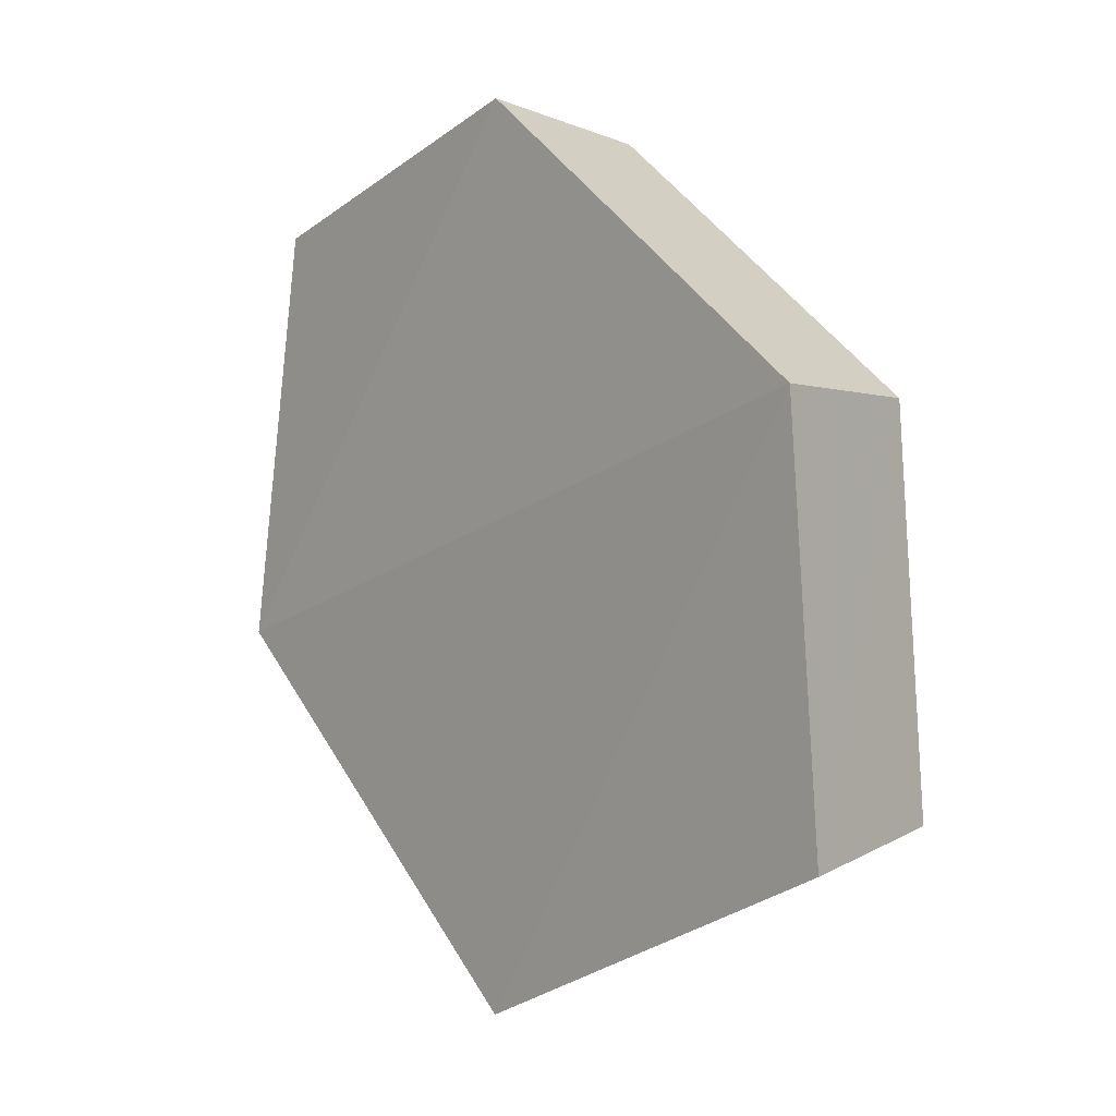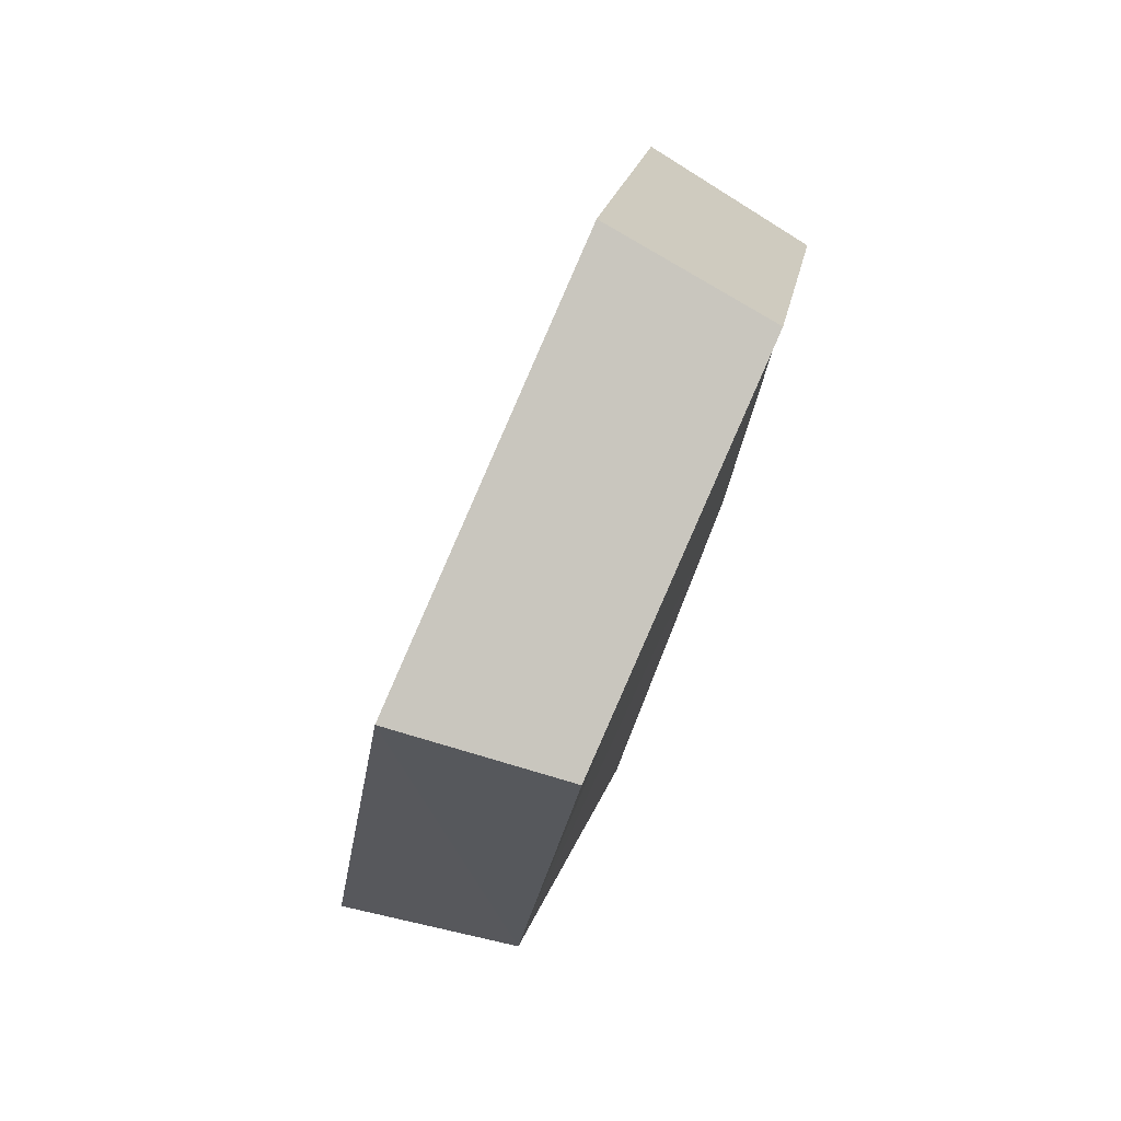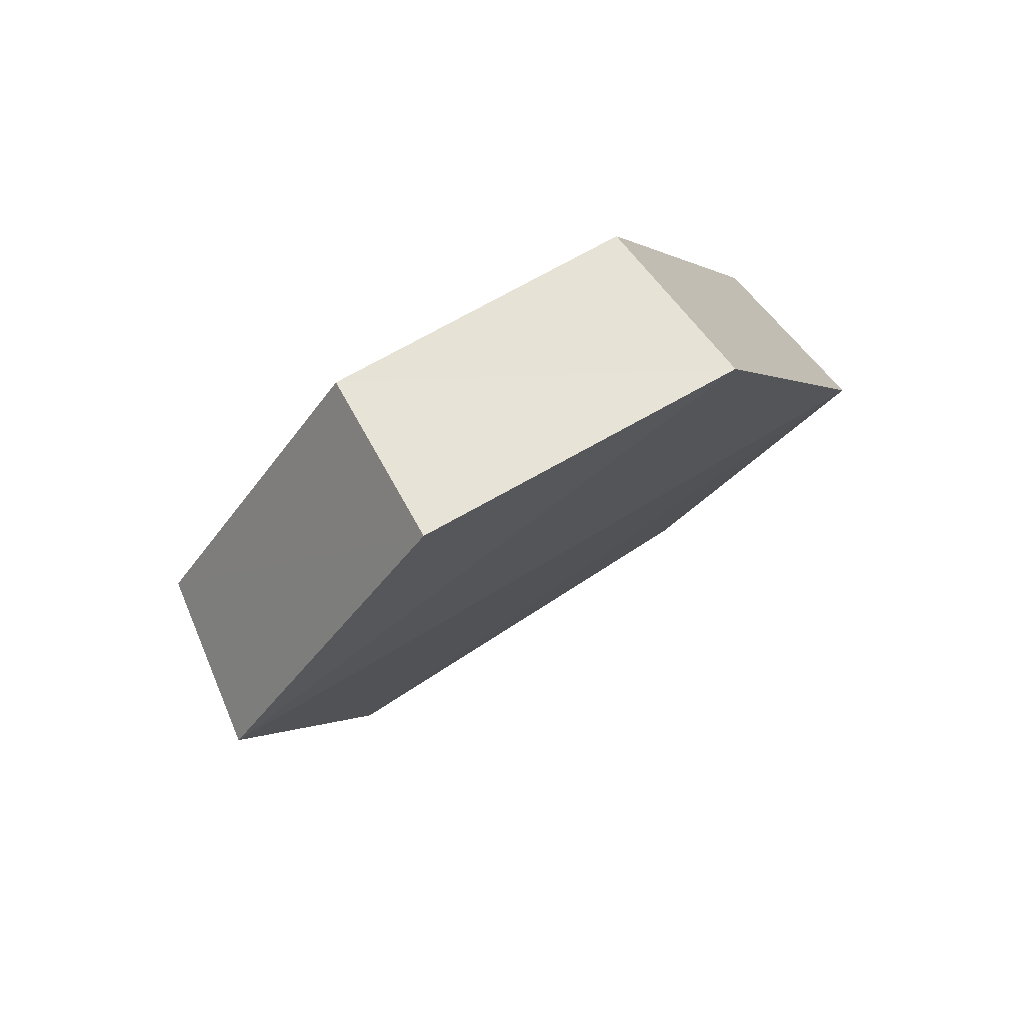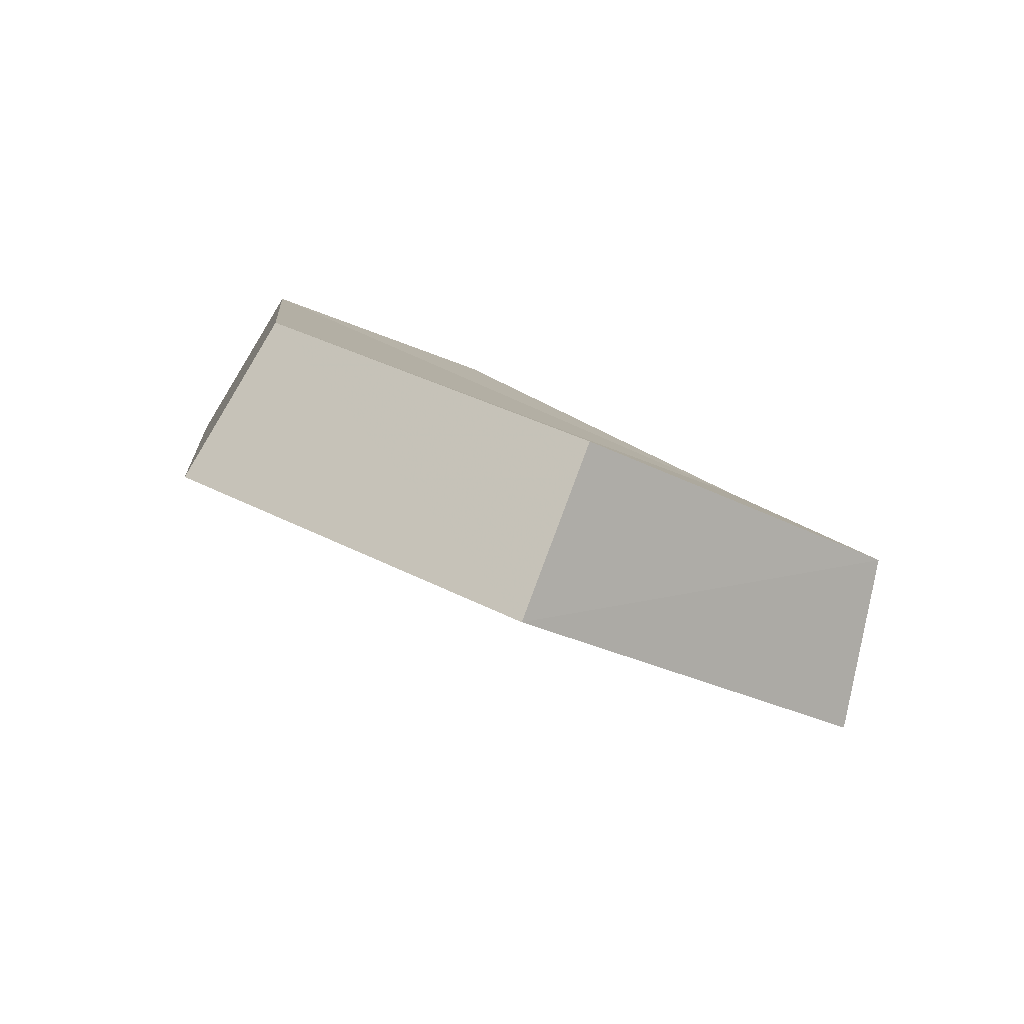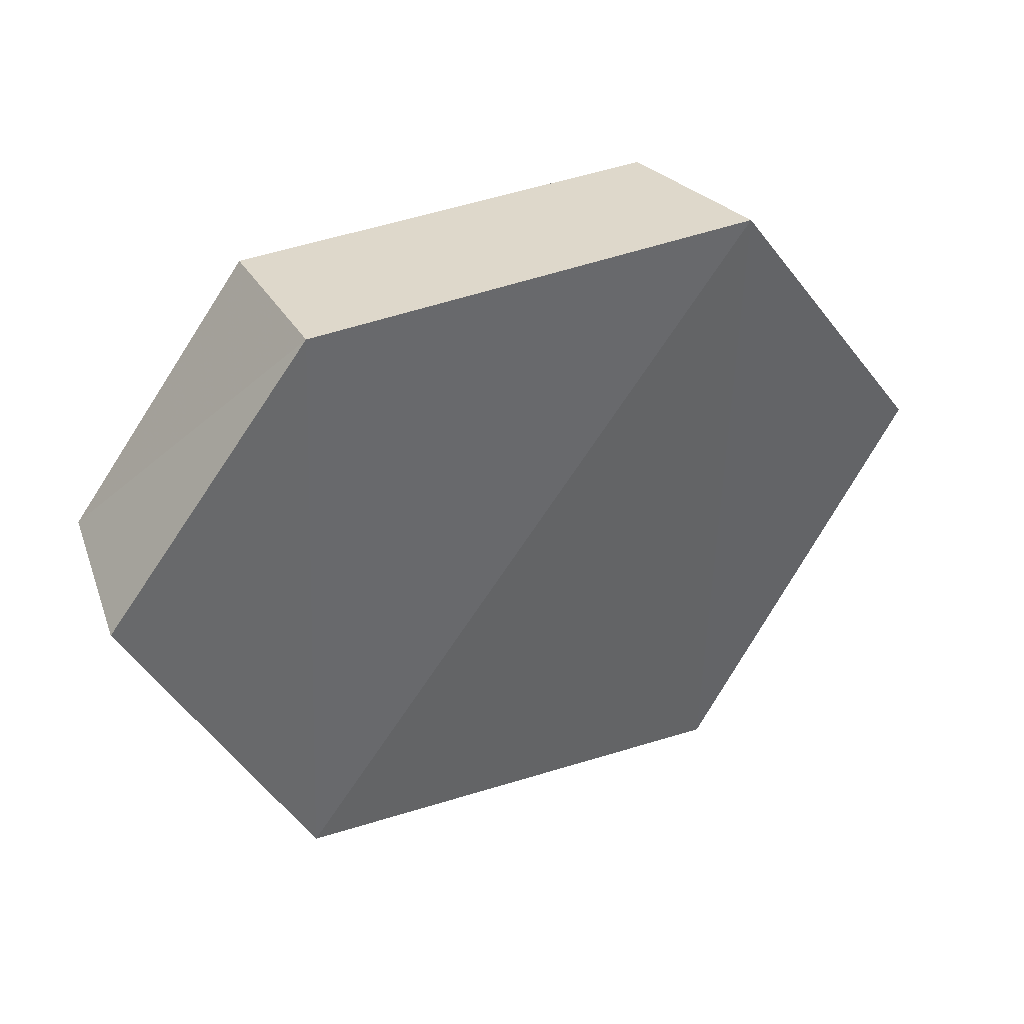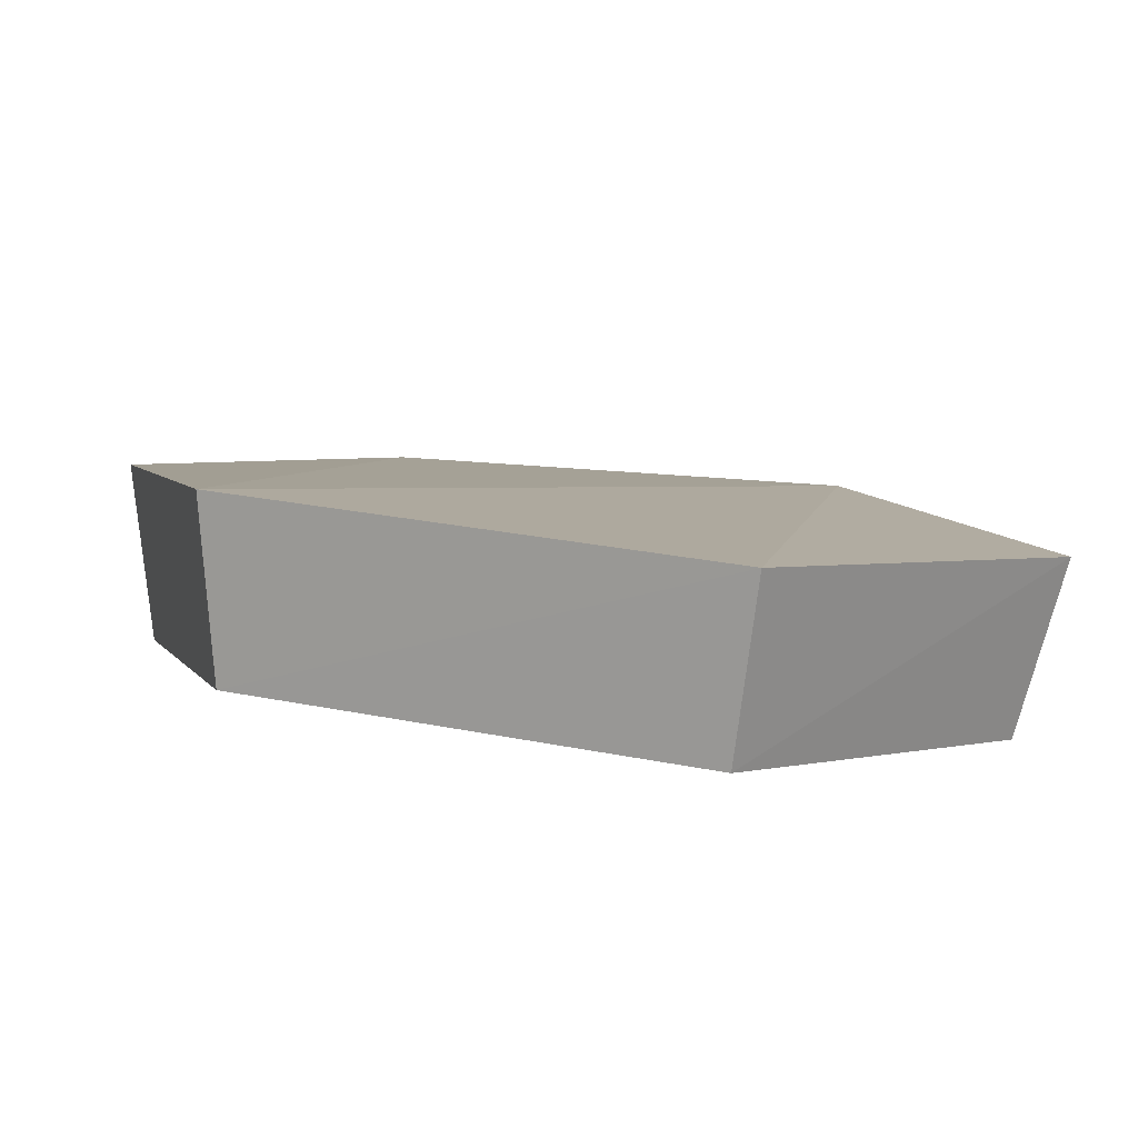
<metadata>
{"format":"obj","ext":"obj","renderer":"f3d","projection":"perspective","resolution":1024,"background":"white","views":[{"elev":30.7,"azim":81.5,"up":"+Z"},{"elev":-46.0,"azim":106.4,"up":"+Z"},{"elev":-25.2,"azim":-53.7,"up":"+Y"},{"elev":32.2,"azim":98.5,"up":"+Y"},{"elev":62.2,"azim":-1.2,"up":"+Z"},{"elev":-64.9,"azim":25.9,"up":"+Z"}]}
</metadata>
<code>
g object_1
v 1.121 -0.7356 0.07284
v 1.108 -0.7154 0.06985
v 1.135 -0.6836 0.1083
v 1.151 -0.701 0.1146
v 1.151 -0.701 0.1146
v 1.135 -0.6836 0.1083
v 1.11 -0.6832 0.1549
v 1.124 -0.7006 0.1653
v 1.124 -0.7006 0.1653
v 1.11 -0.6832 0.1549
v 1.056 -0.7076 0.1681
v 1.066 -0.7271 0.1796
v 1.066 -0.7271 0.1796
v 1.056 -0.7076 0.1681
v 1.032 -0.7314 0.1405
v 1.039 -0.7529 0.1497
v 1.039 -0.7529 0.1497
v 1.032 -0.7314 0.1405
v 1.053 -0.74 0.09336
v 1.062 -0.7623 0.09838
v 1.062 -0.7623 0.09838
v 1.053 -0.74 0.09336
v 1.108 -0.7154 0.06985
v 1.121 -0.7356 0.07284
v 1.039 -0.7529 0.1497
v 1.062 -0.7623 0.09838
v 1.124 -0.7006 0.1653
v 1.066 -0.7271 0.1796
v 1.124 -0.7006 0.1653
v 1.062 -0.7623 0.09838
v 1.121 -0.7356 0.07284
v 1.151 -0.701 0.1146
v 1.032 -0.7314 0.1405
v 1.056 -0.7076 0.1681
v 1.11 -0.6832 0.1549
v 1.053 -0.74 0.09336
v 1.11 -0.6832 0.1549
v 1.135 -0.6836 0.1083
v 1.108 -0.7154 0.06985
v 1.053 -0.74 0.09336
f 1 2 4
f 5 6 7
f 9 10 12
f 13 14 15
f 17 18 19
f 21 22 24
f 25 26 28
f 29 30 31
f 33 34 36
f 37 38 39
f 2 3 4
f 5 7 8
f 10 11 12
f 13 15 16
f 17 19 20
f 22 23 24
f 26 27 28
f 29 31 32
f 34 35 36
f 37 39 40

</code>
